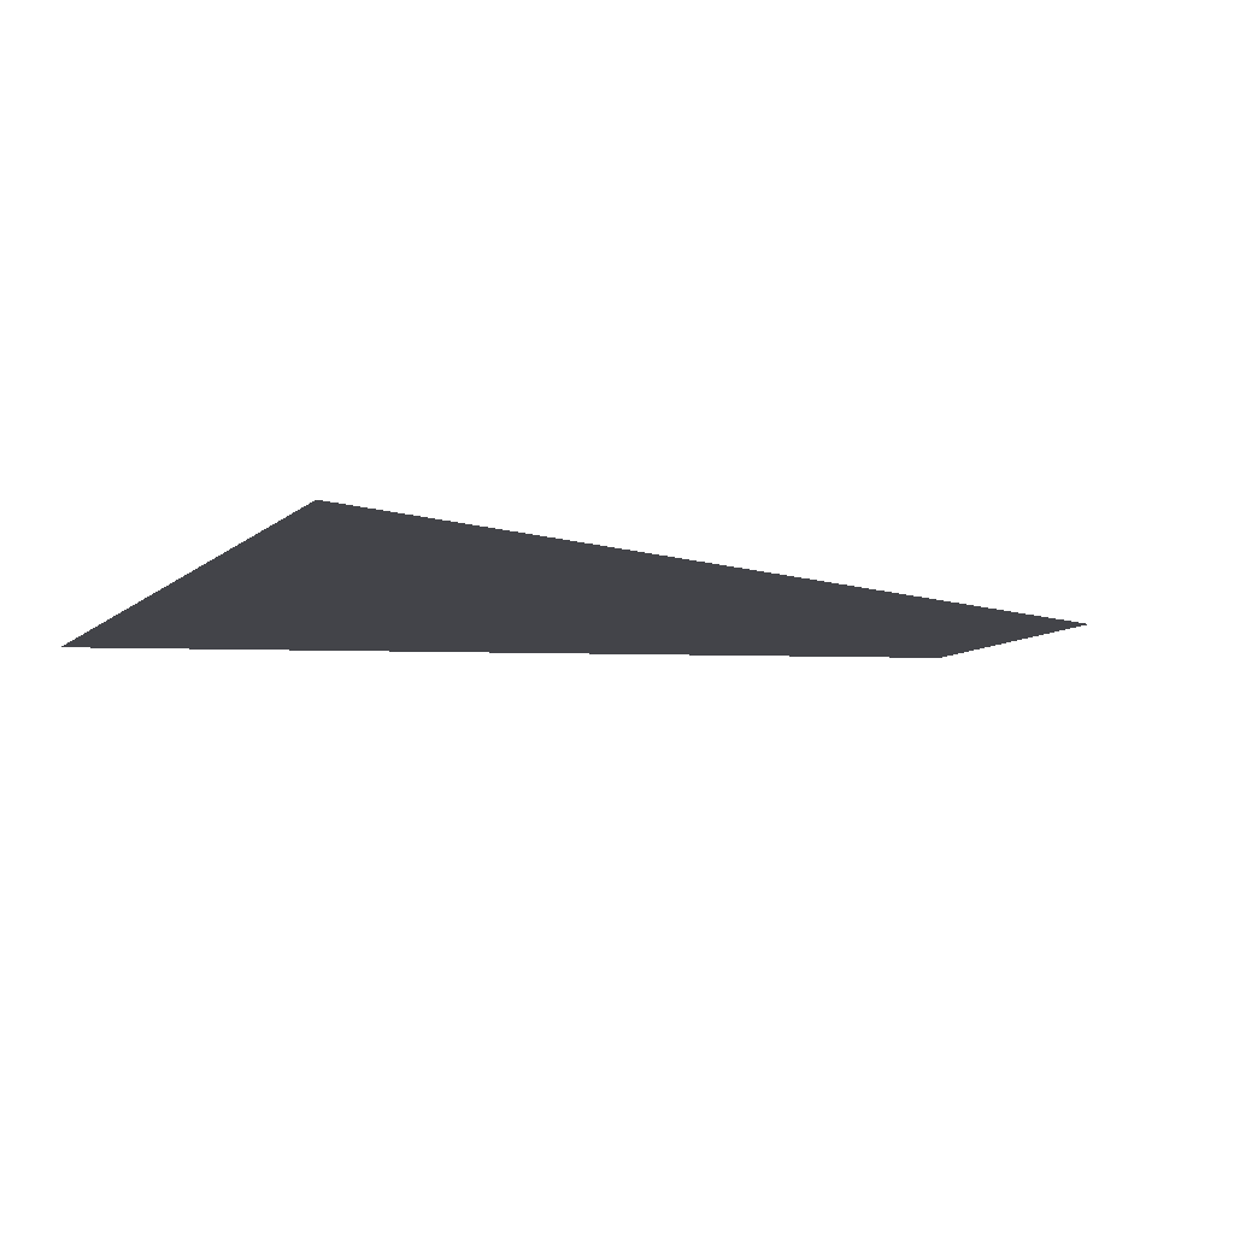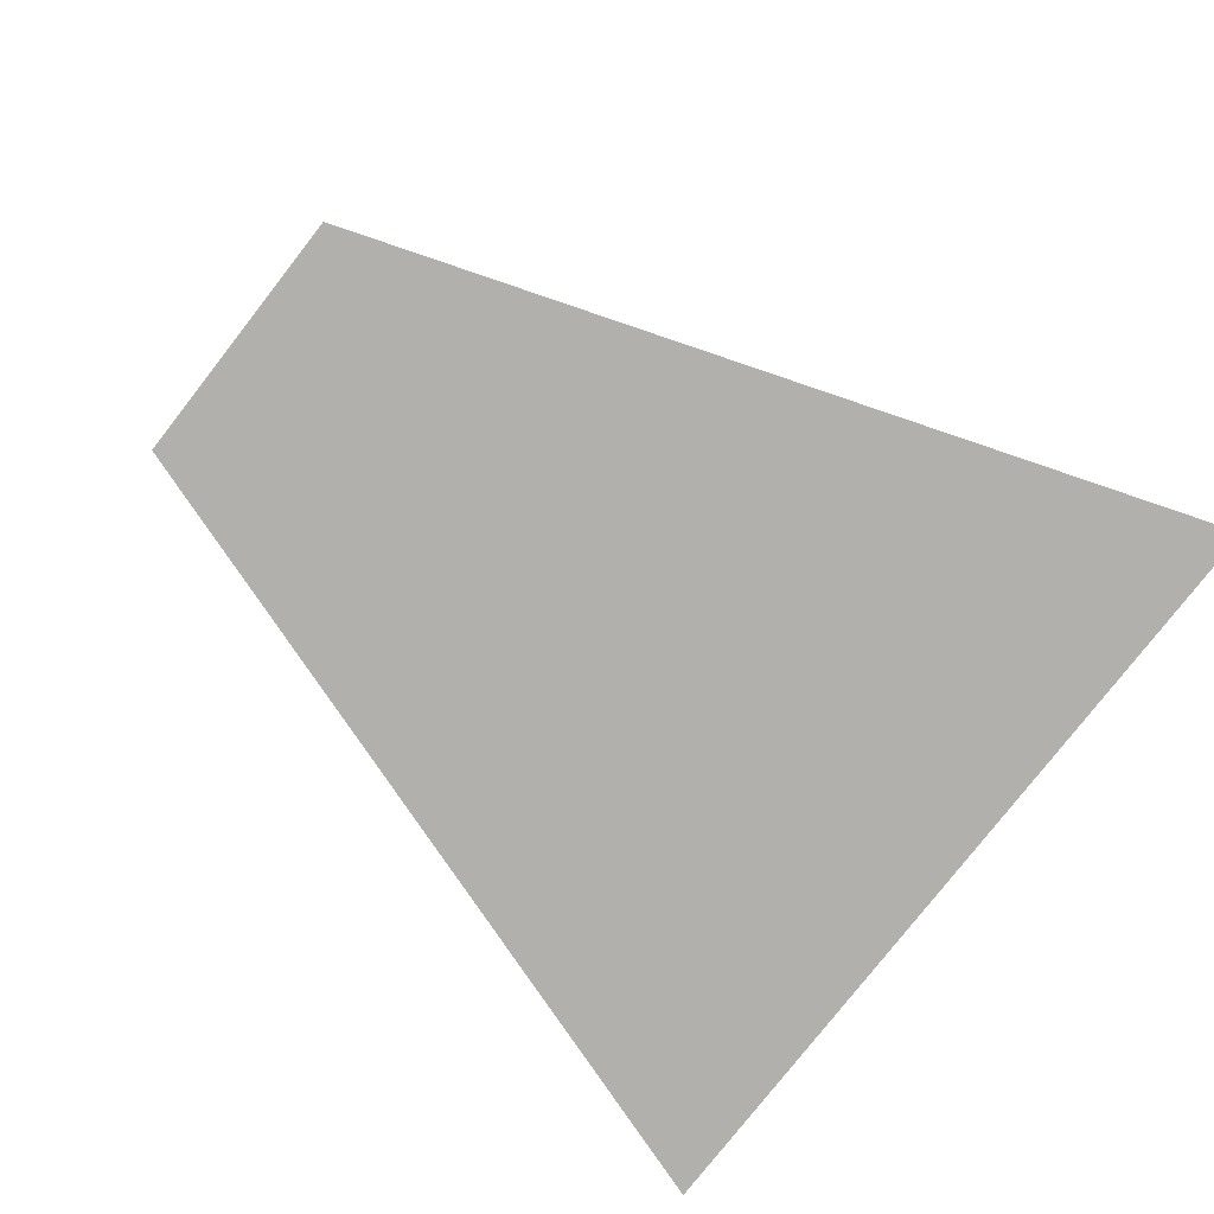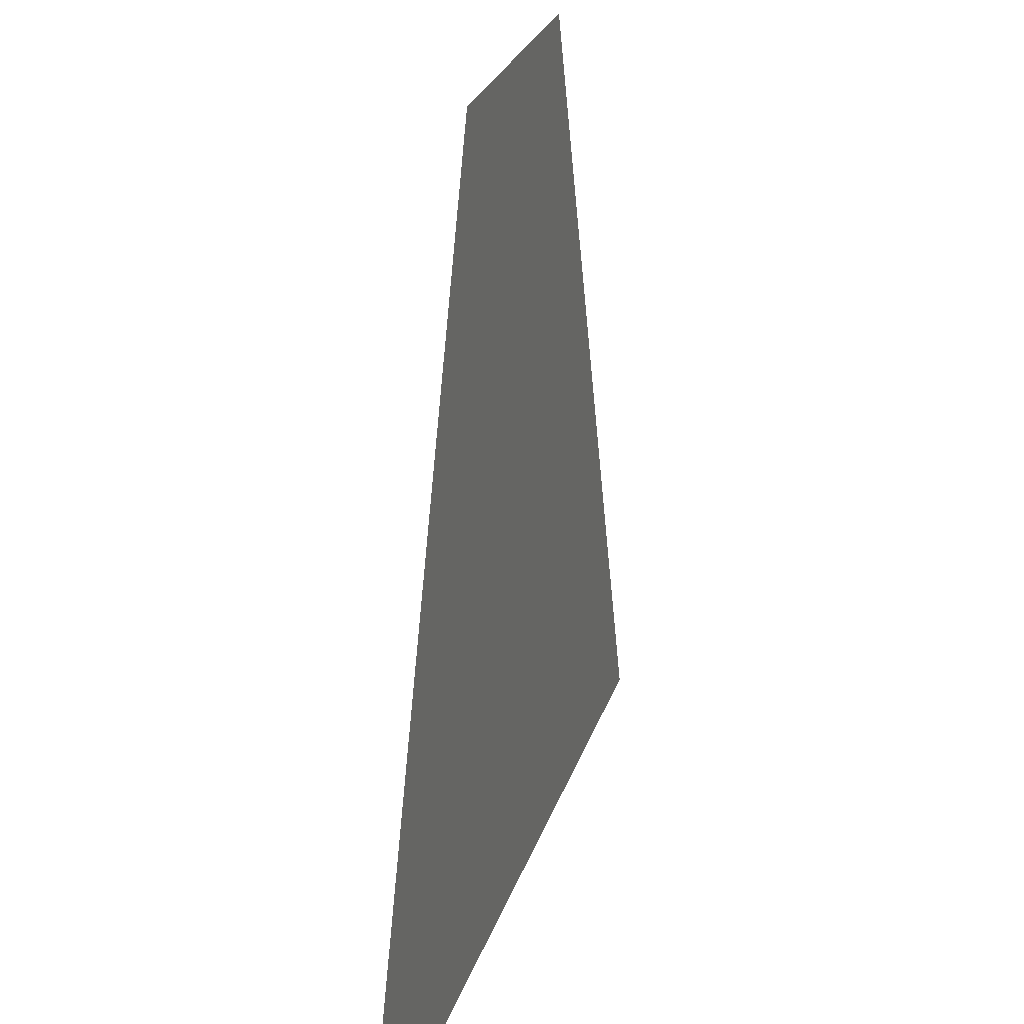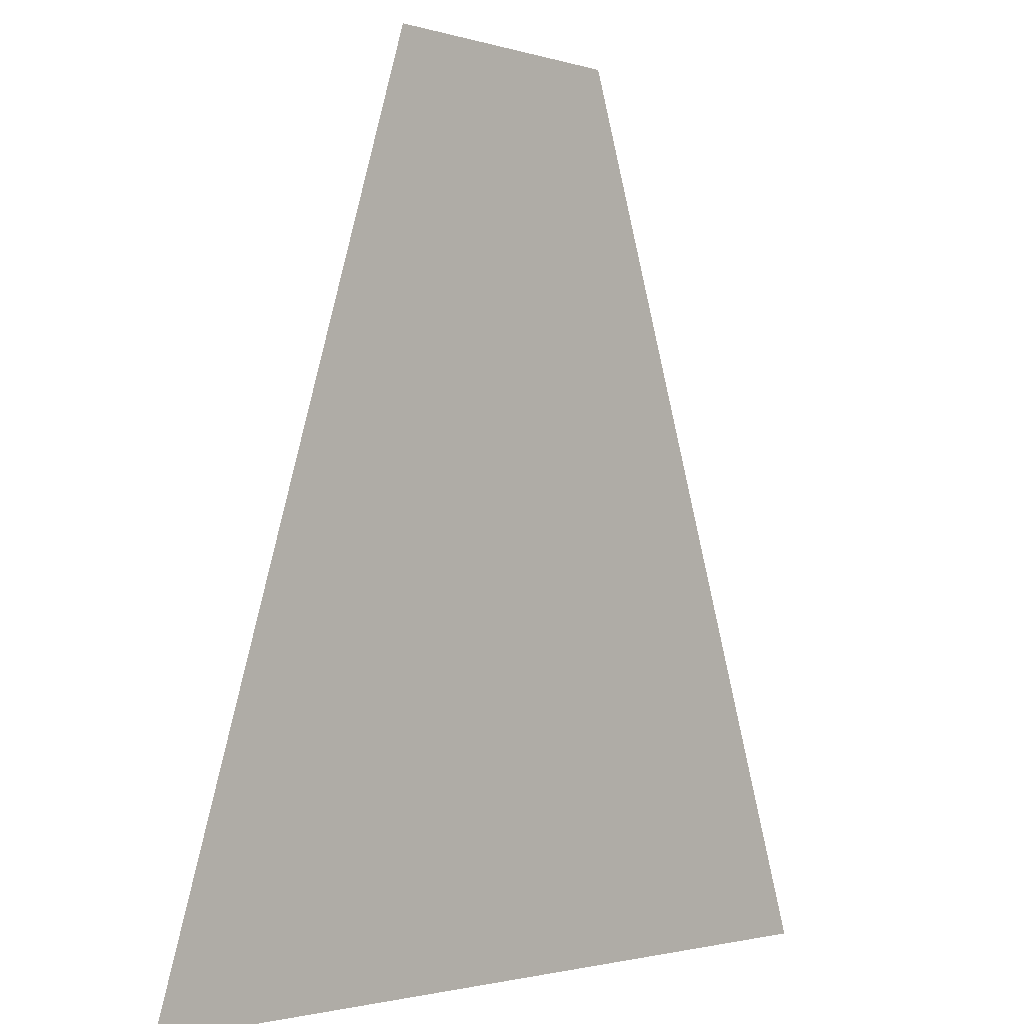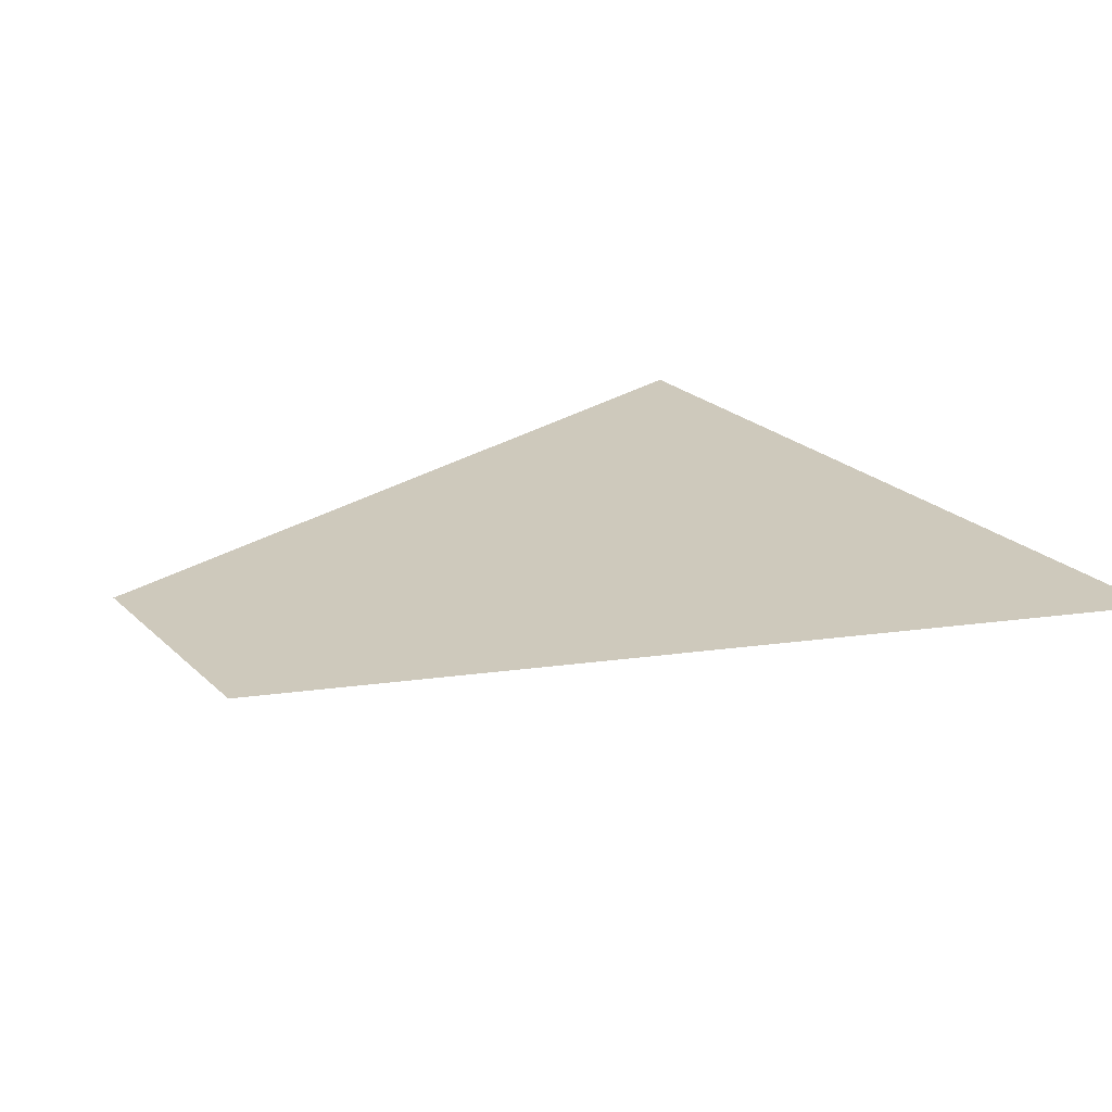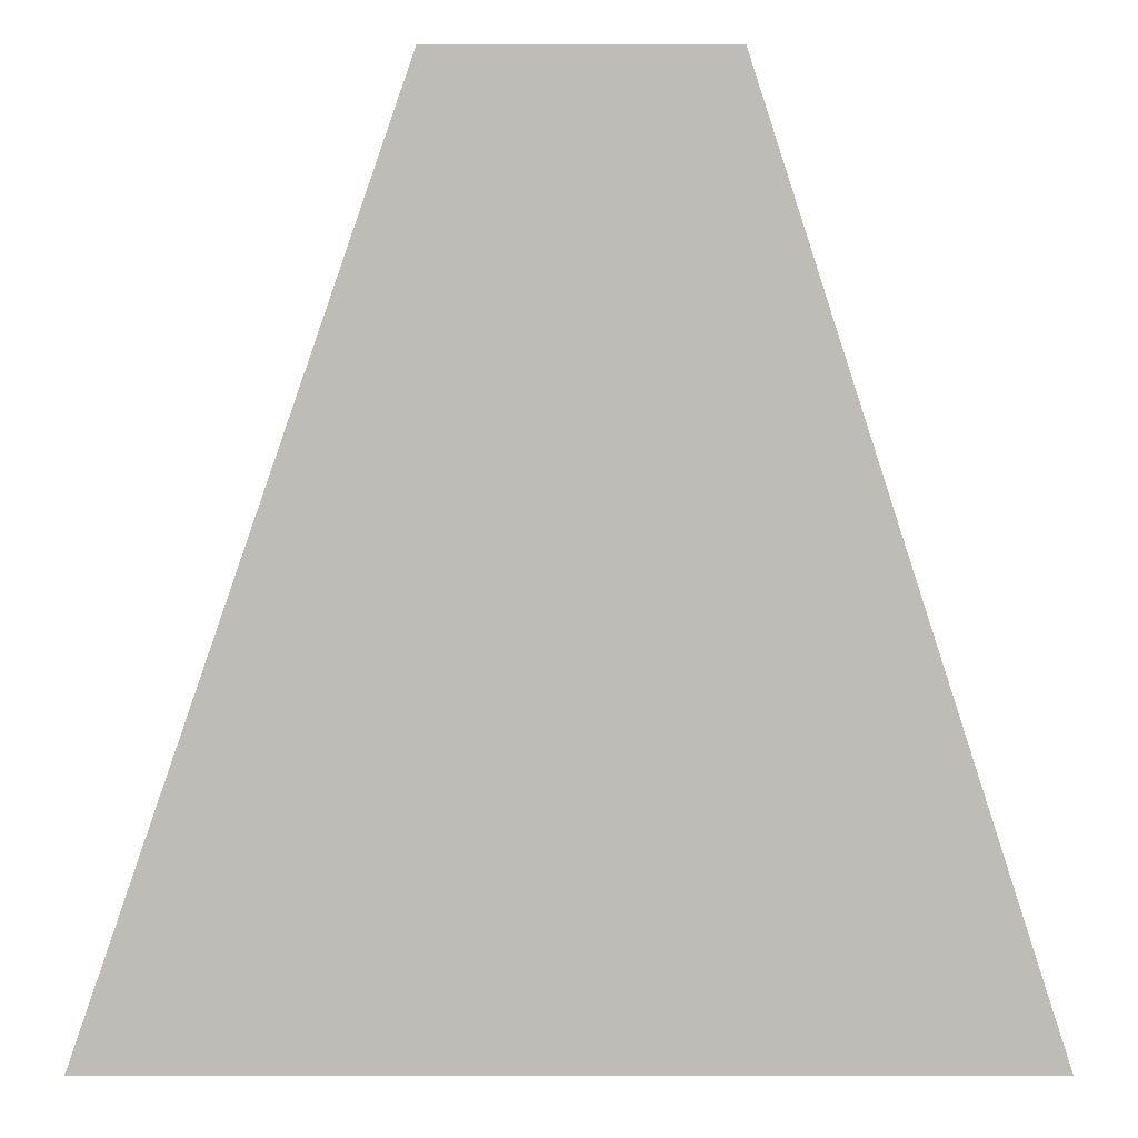
<metadata>
{"format":"obj","ext":"obj","renderer":"f3d","projection":"perspective","resolution":1024,"background":"white","views":[{"elev":-8.5,"azim":65.5,"up":"+Z"},{"elev":-78.6,"azim":-128.0,"up":"+Z"},{"elev":27.6,"azim":-73.2,"up":"+Y"},{"elev":-1.8,"azim":131.8,"up":"+Y"},{"elev":22.5,"azim":-122.5,"up":"+Z"},{"elev":5.3,"azim":-0.0,"up":"+Y"}]}
</metadata>
<code>
g 1111ZG
v 0.254 -0.254 0
v -0.07159 0.254 0
v 0.08776 0.254 0
v -0.2497 -0.254 0
g 1111ZG_0
f 3 2 1
f 4 1 2

</code>
